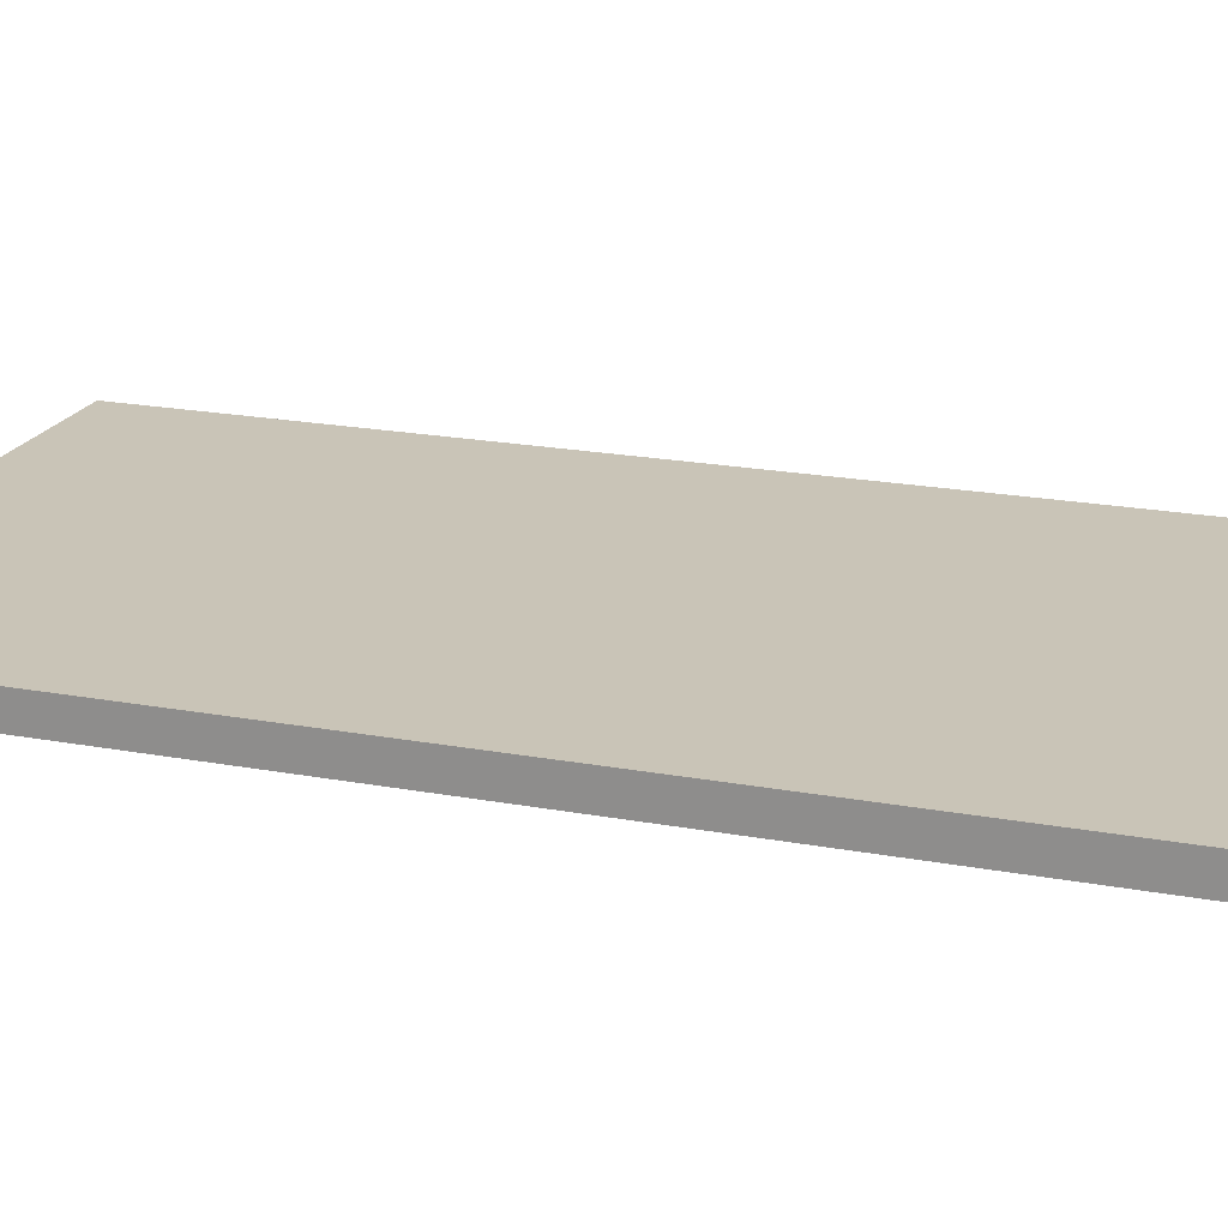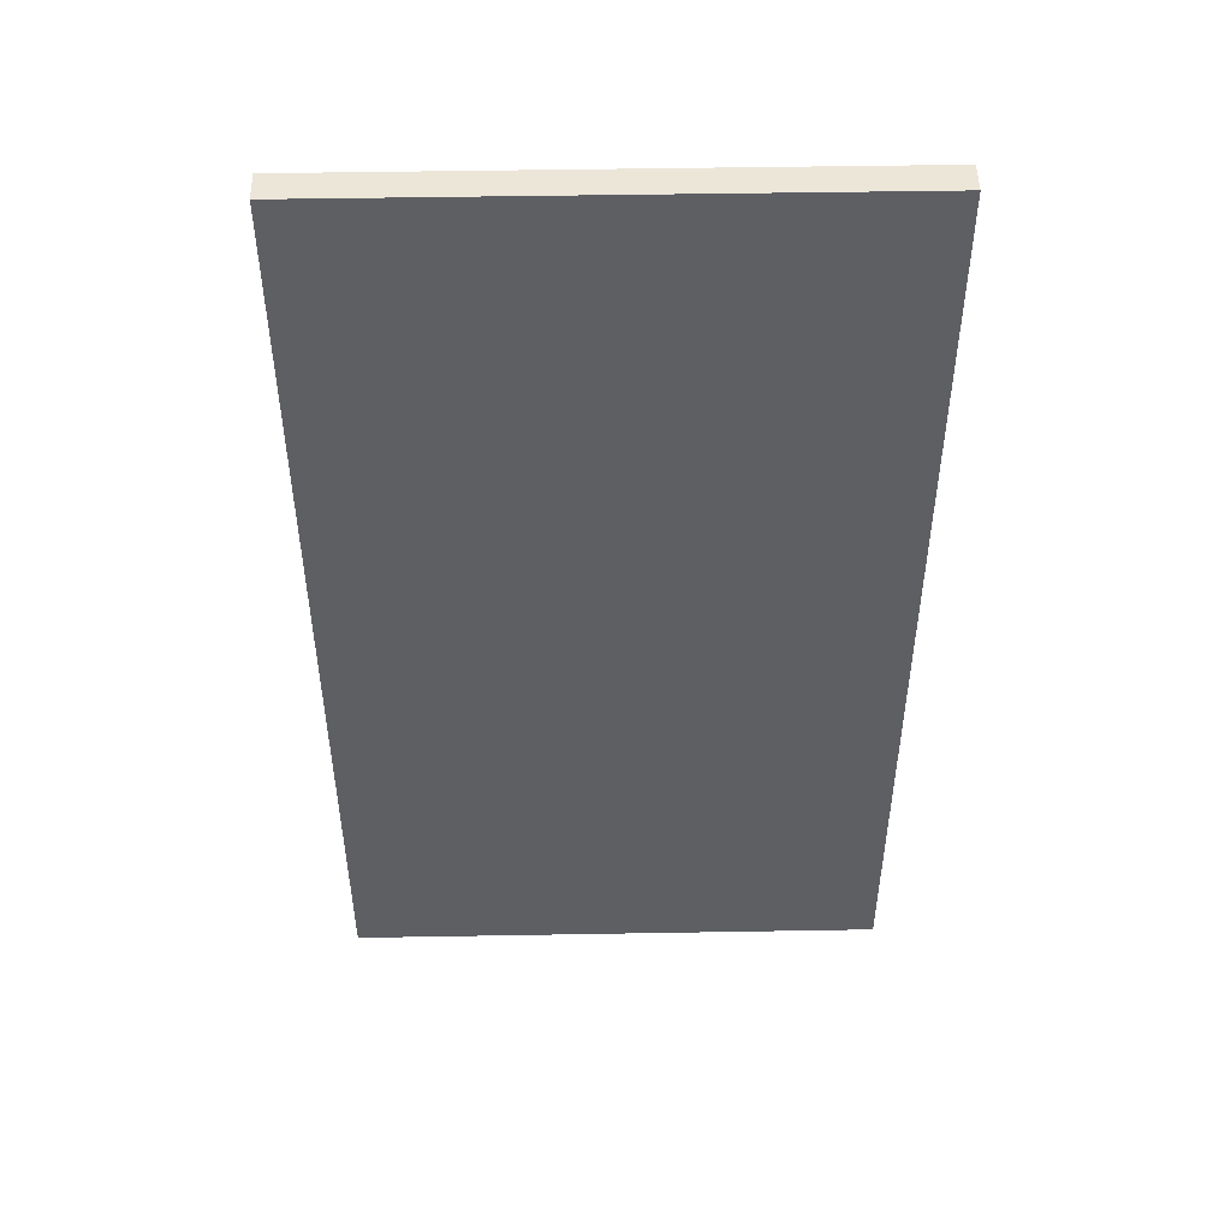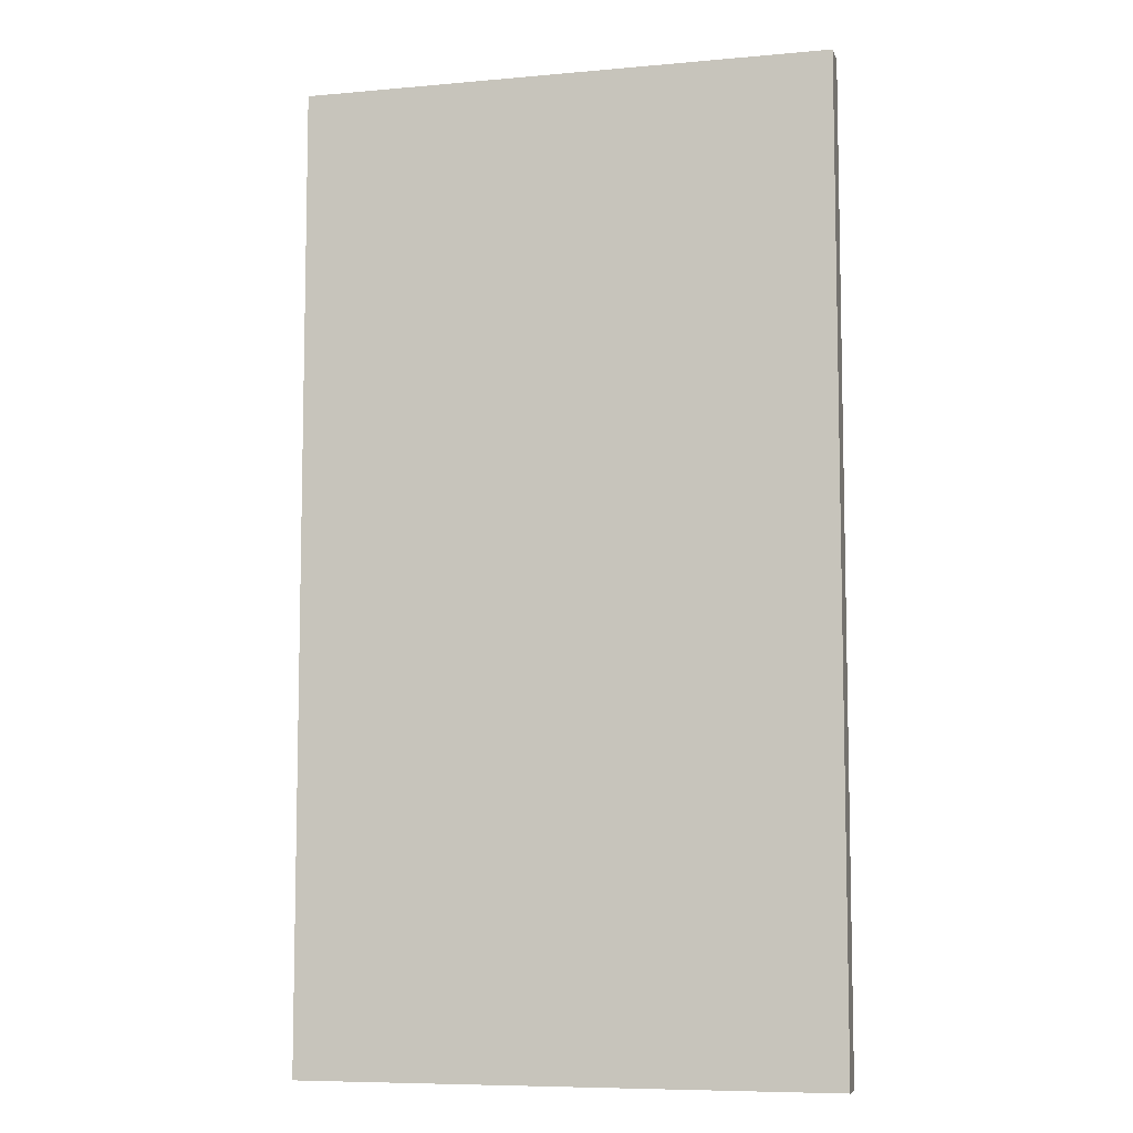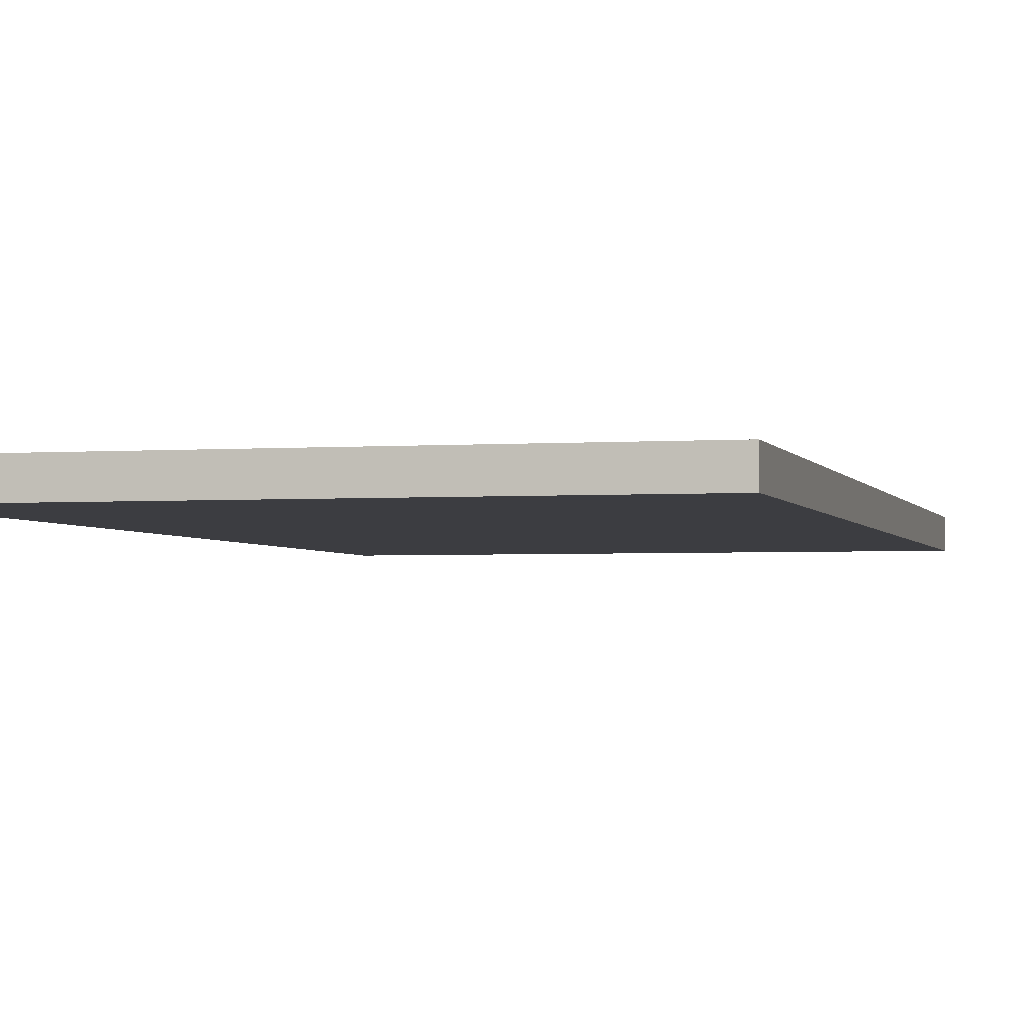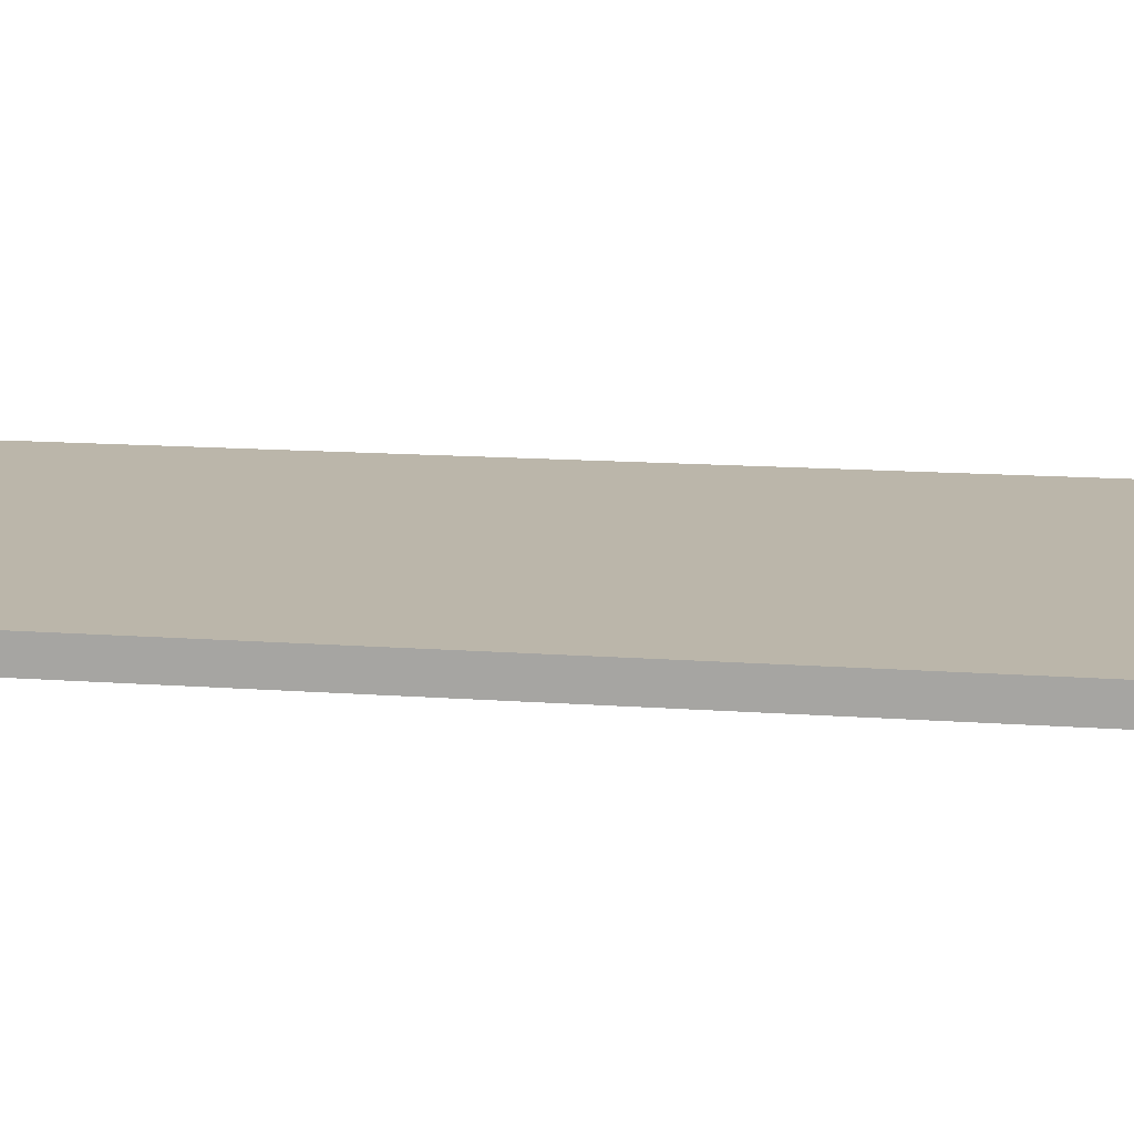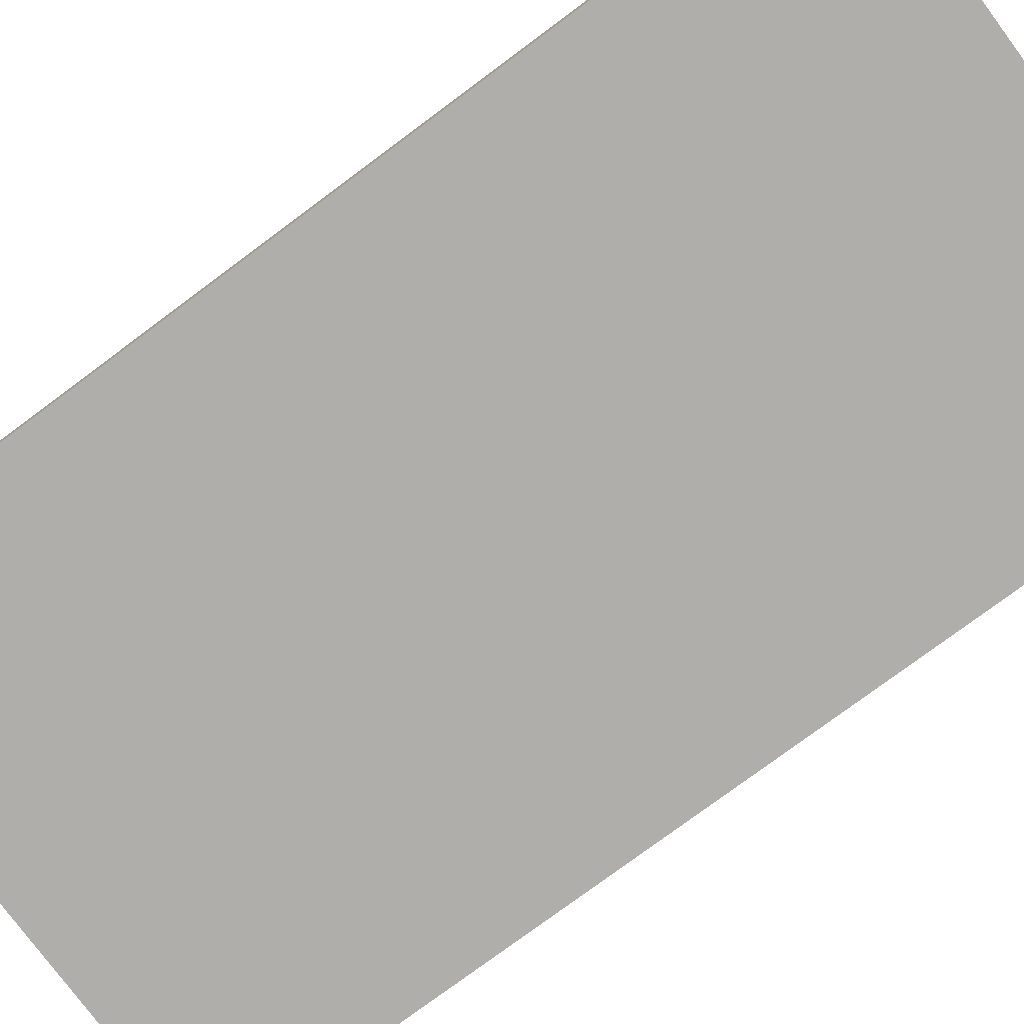
<metadata>
{"format":"obj","ext":"obj","renderer":"f3d","projection":"perspective","resolution":1024,"background":"white","views":[{"elev":20.0,"azim":109.1,"up":"+Z"},{"elev":49.4,"azim":178.9,"up":"+Y"},{"elev":-7.8,"azim":-165.8,"up":"+Y"},{"elev":-2.7,"azim":14.4,"up":"+Z"},{"elev":14.1,"azim":-80.8,"up":"+Z"},{"elev":-77.7,"azim":126.6,"up":"+Z"}]}
</metadata>
<code>
v 1.8 6.8 -0.1
v 1.8 6.8 -0.3
v -1.8 6.8 -0.3
v -1.8 6.8 -0.1
v -1.8 0.2 -0.3
v 1.8 0.2 -0.3
v 1.8 0.2 -0.1
v -1.8 0.2 -0.1
v -1.8 0.2 -0.1
v 1.8 0.2 -0.1
v 1.8 6.8 -0.1
v -1.8 6.8 -0.1
v -1.8 0.2 -0.3
v -1.8 0.2 -0.1
v -1.8 6.8 -0.1
v -1.8 6.8 -0.3
v 1.8 0.2 -0.3
v -1.8 0.2 -0.3
v -1.8 6.8 -0.3
v 1.8 6.8 -0.3
v 1.8 0.2 -0.1
v 1.8 0.2 -0.3
v 1.8 6.8 -0.3
v 1.8 6.8 -0.1
g mesh4684292
f 1 2 3
f 3 4 1
f 5 6 7
f 7 8 5
f 9 10 11
f 11 12 9
f 13 14 15
f 15 16 13
f 17 18 19
f 19 20 17
f 21 22 23
f 23 24 21

</code>
